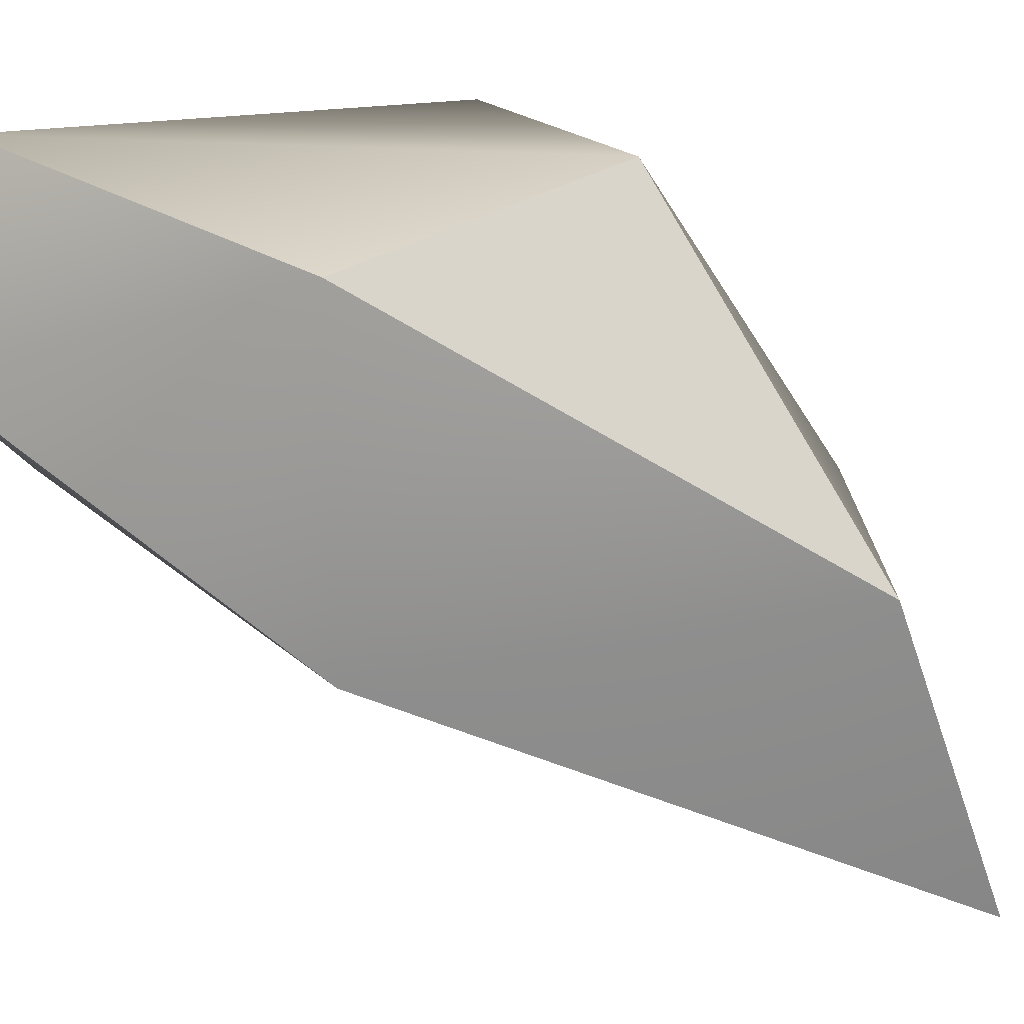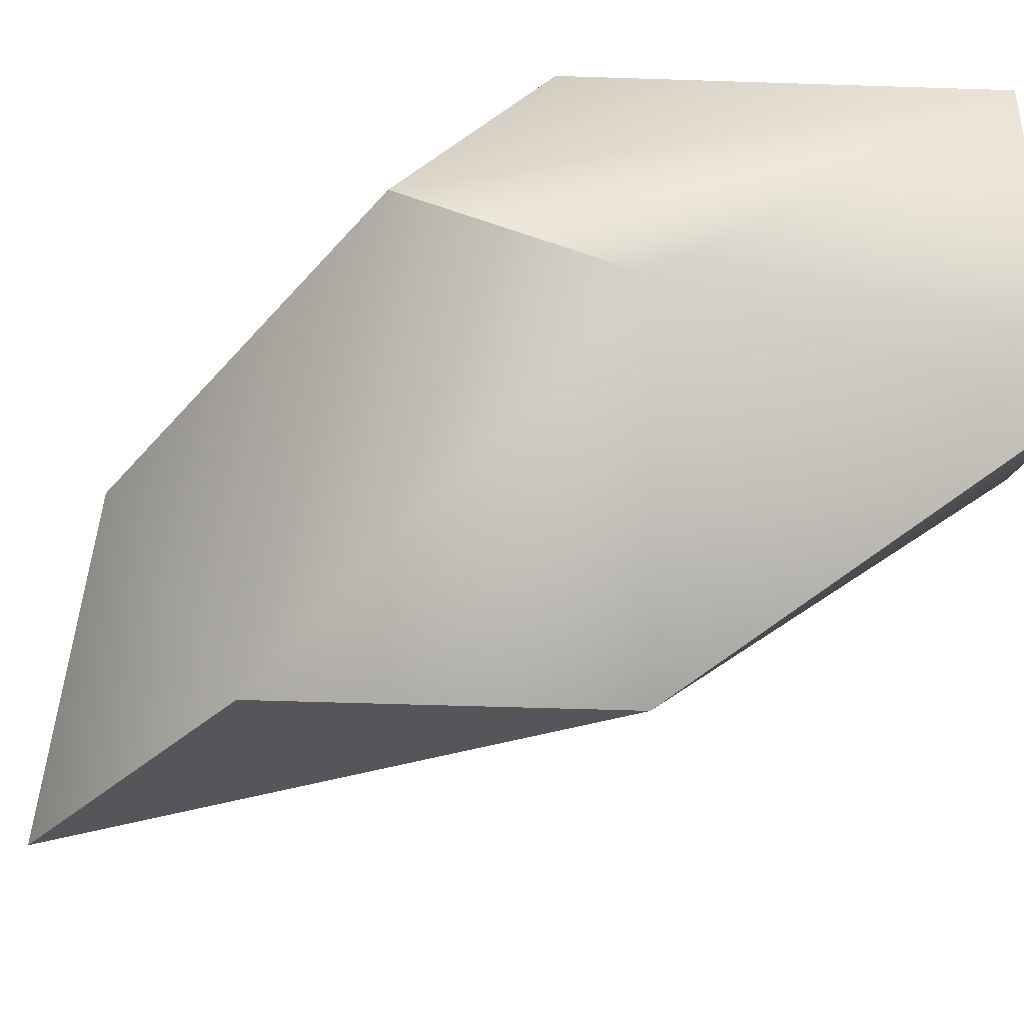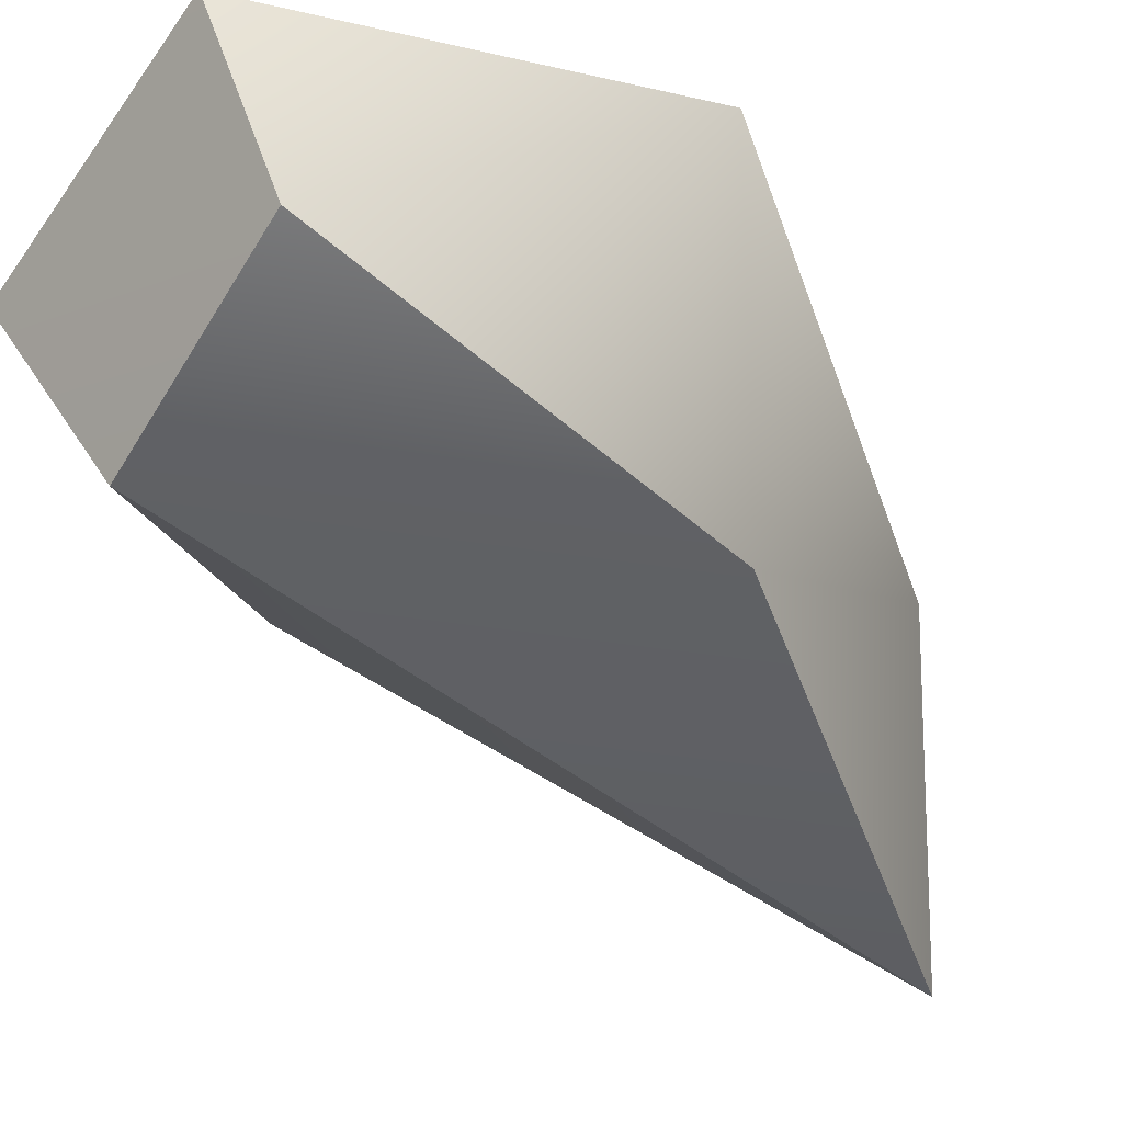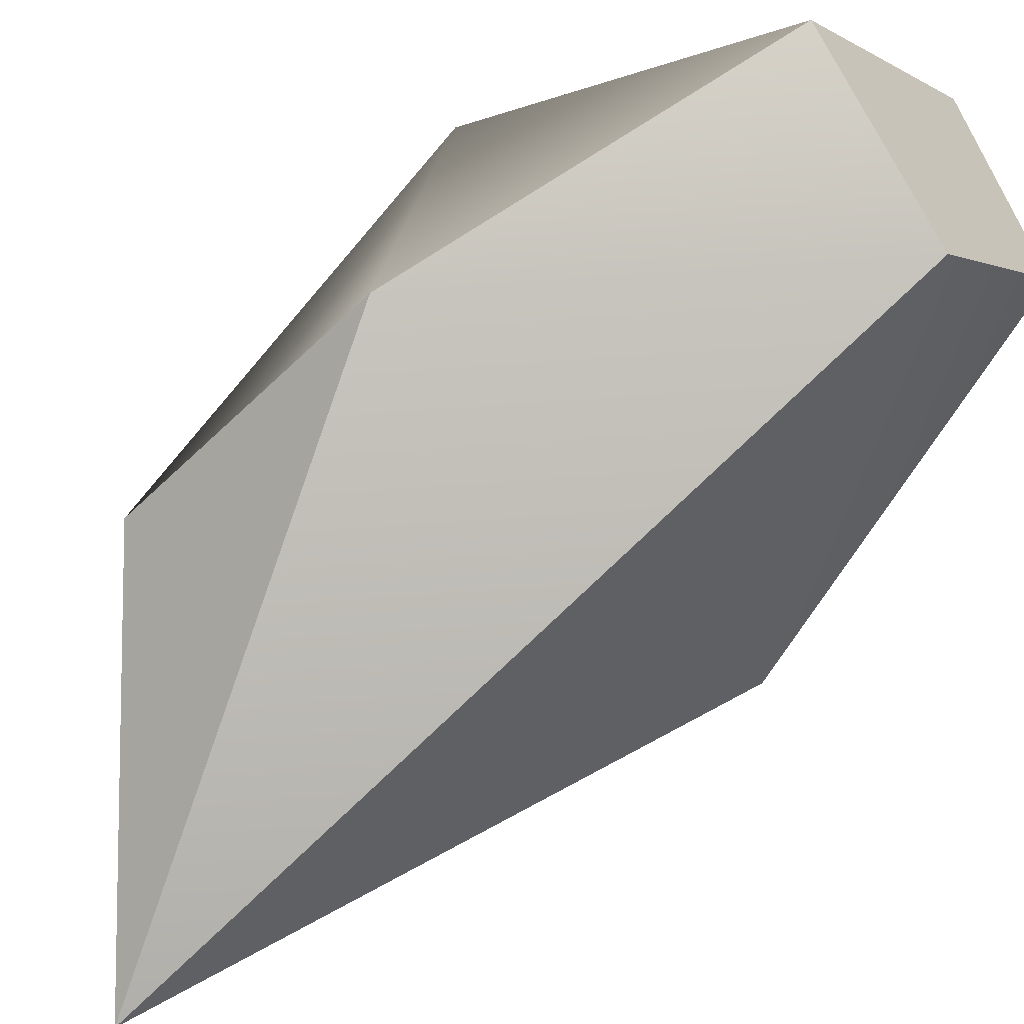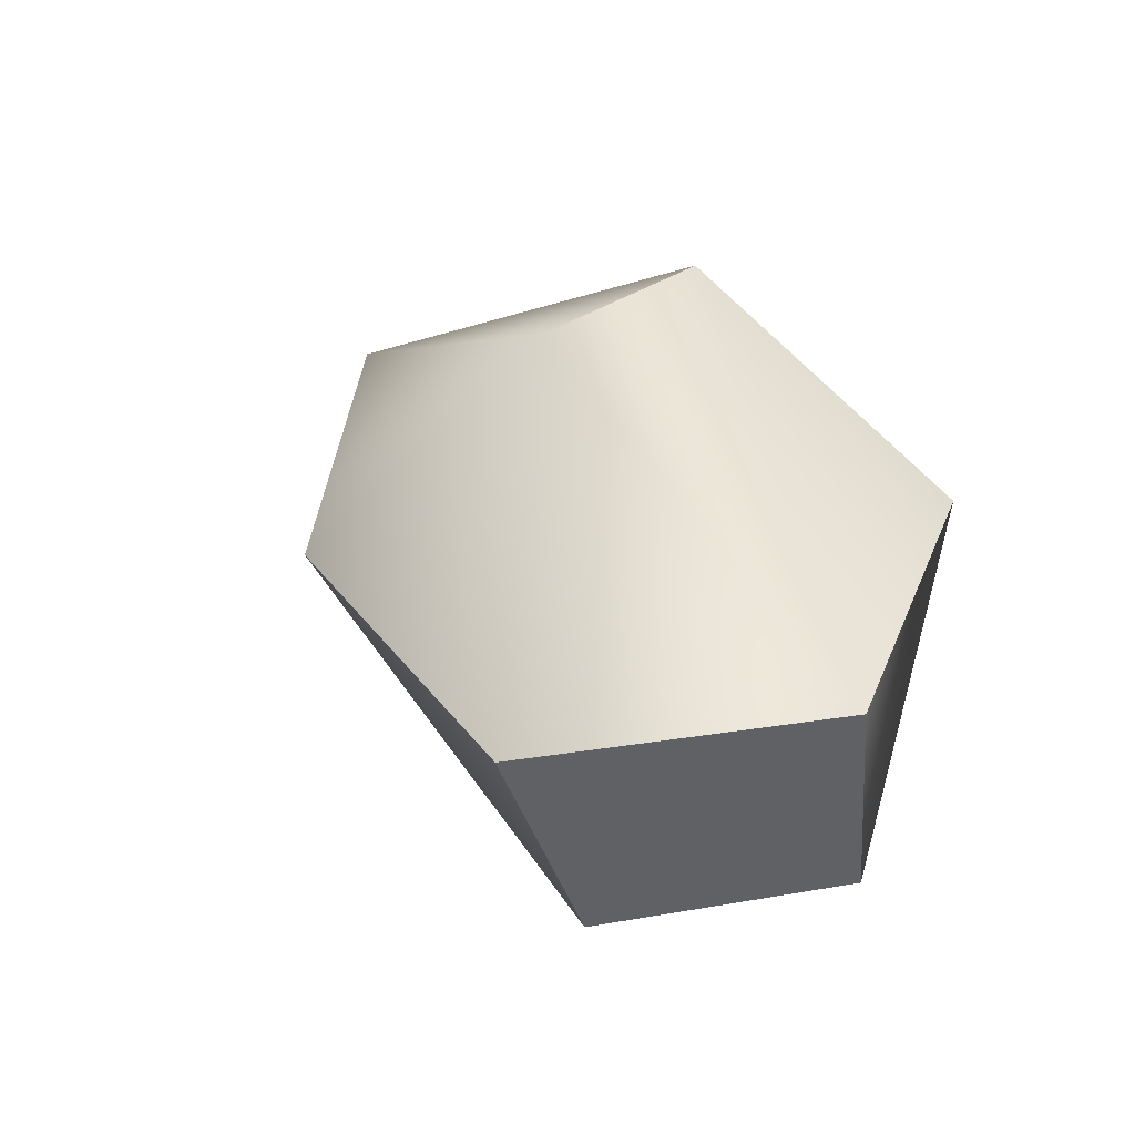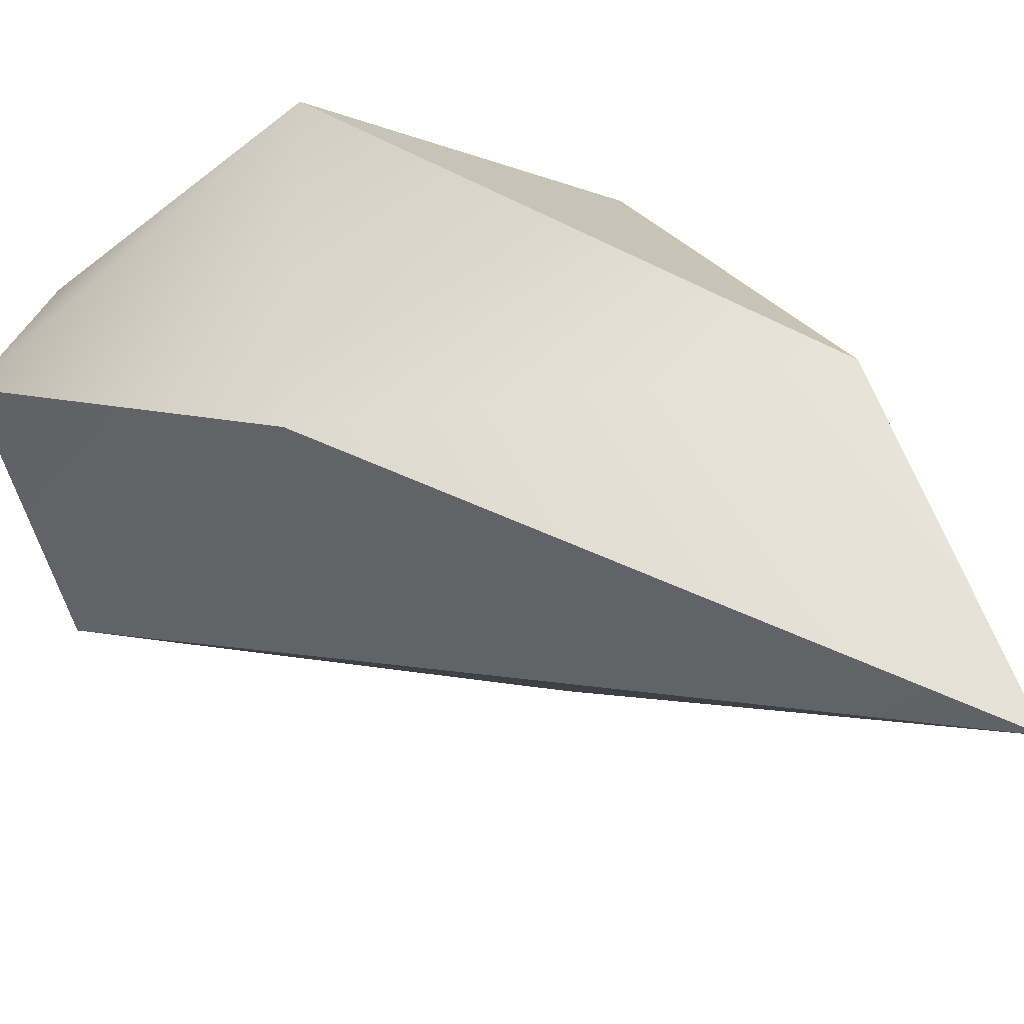
<metadata>
{"format":"obj","ext":"obj","renderer":"f3d","projection":"perspective","resolution":1024,"background":"white","views":[{"elev":23.8,"azim":107.2,"up":"+Z"},{"elev":31.7,"azim":-96.1,"up":"+Z"},{"elev":-10.6,"azim":46.6,"up":"+Z"},{"elev":-49.4,"azim":-48.8,"up":"+Z"},{"elev":-47.2,"azim":-26.1,"up":"+Y"},{"elev":-32.4,"azim":118.2,"up":"+Z"}]}
</metadata>
<code>
v -2653 1.391e+04 2217
v 561.8 88.51 2405
v 4577 9618 1495
v 4675 9713 -7232
v -2120 2.268e+04 -1.433e+04
v -1578 -8.498 -6156
v -8866 9239 -6664
v -6626 9104 2015
v -254.5 2.027e+04 -6015
v -7869 1.754e+04 -6468
v -5643 -18.26 -2120
v 3138 -18.26 -2120
o Platonischer_Körper
f 1 9 10
f 1 3 9
f 3 4 9
f 4 5 9
f 5 10 9
f 7 10 5
f 8 10 7
f 8 1 10
f 2 11 12
f 2 12 3
f 12 4 3
f 12 6 4
f 12 11 6
f 11 7 6
f 11 8 7
f 11 2 8
f 1 8 2
f 1 2 3
f 4 6 5
f 6 7 5

</code>
